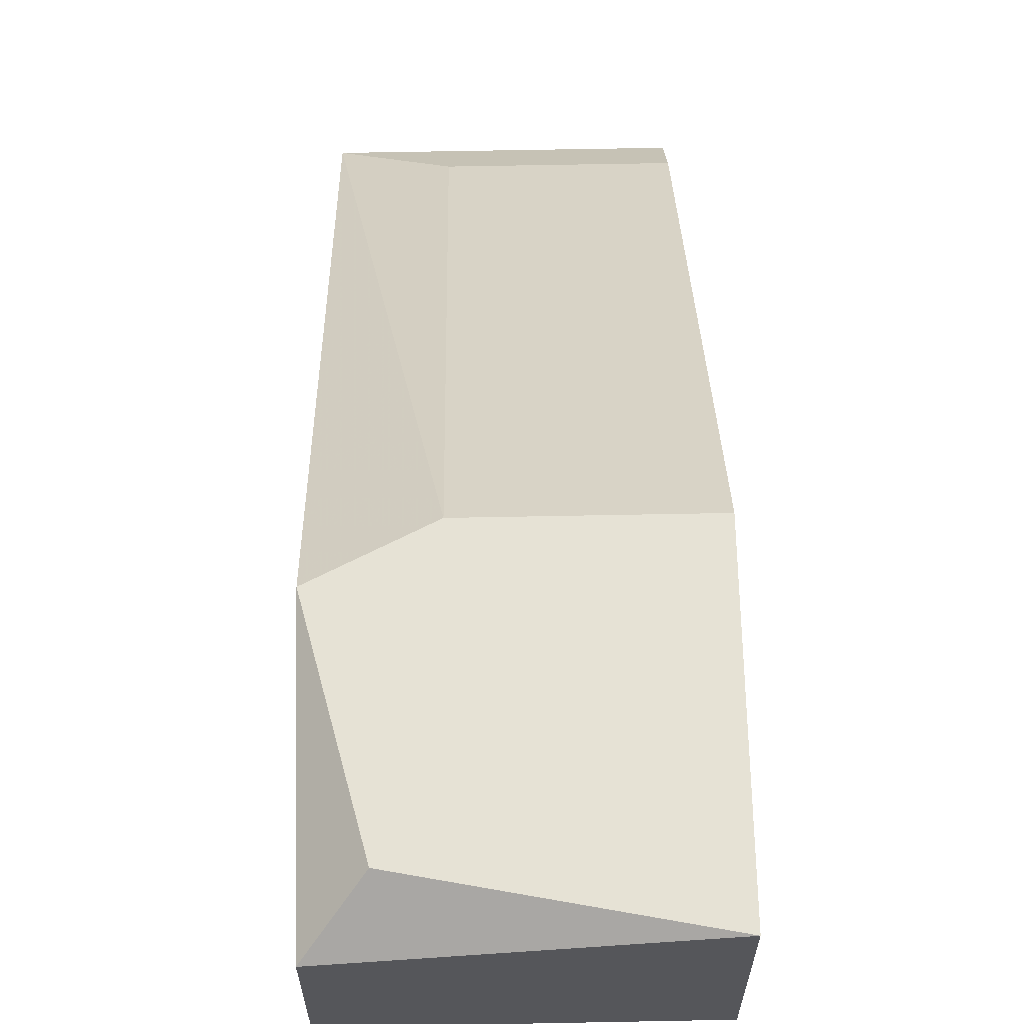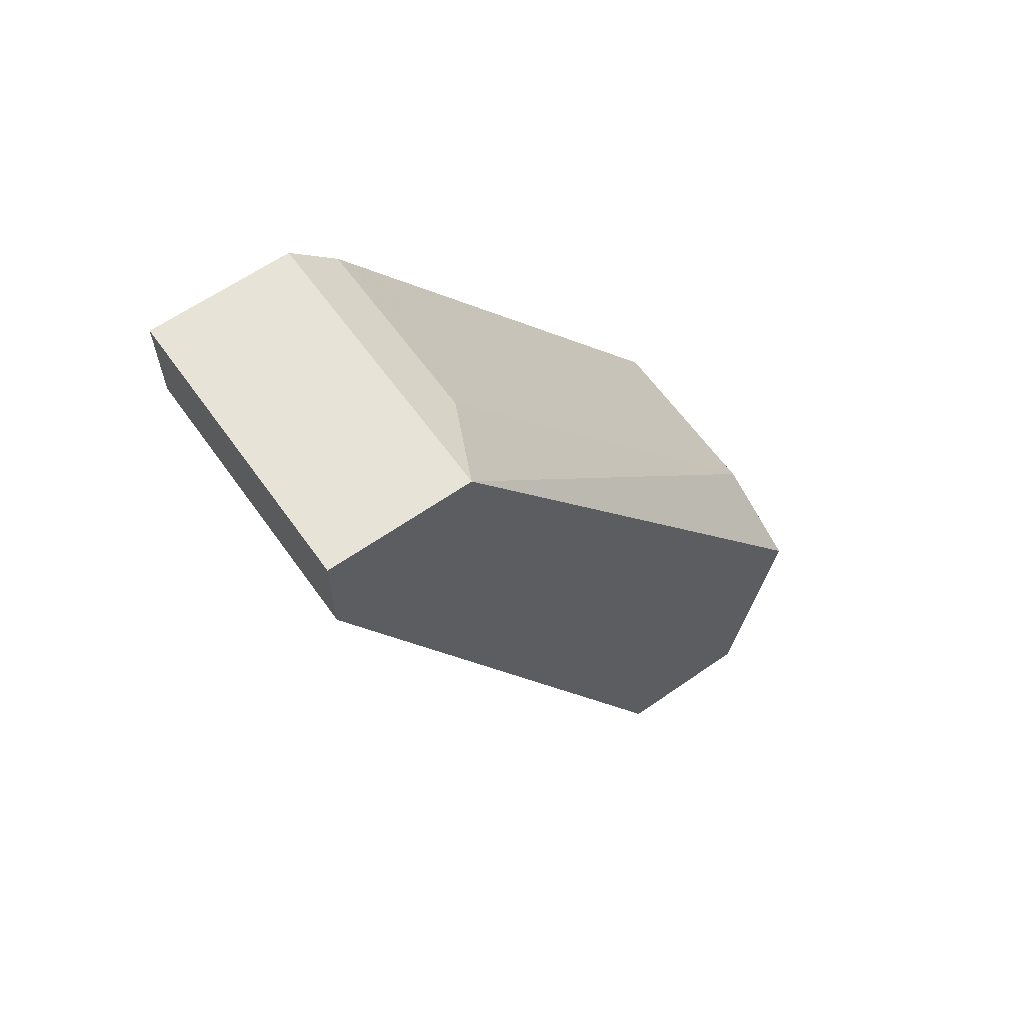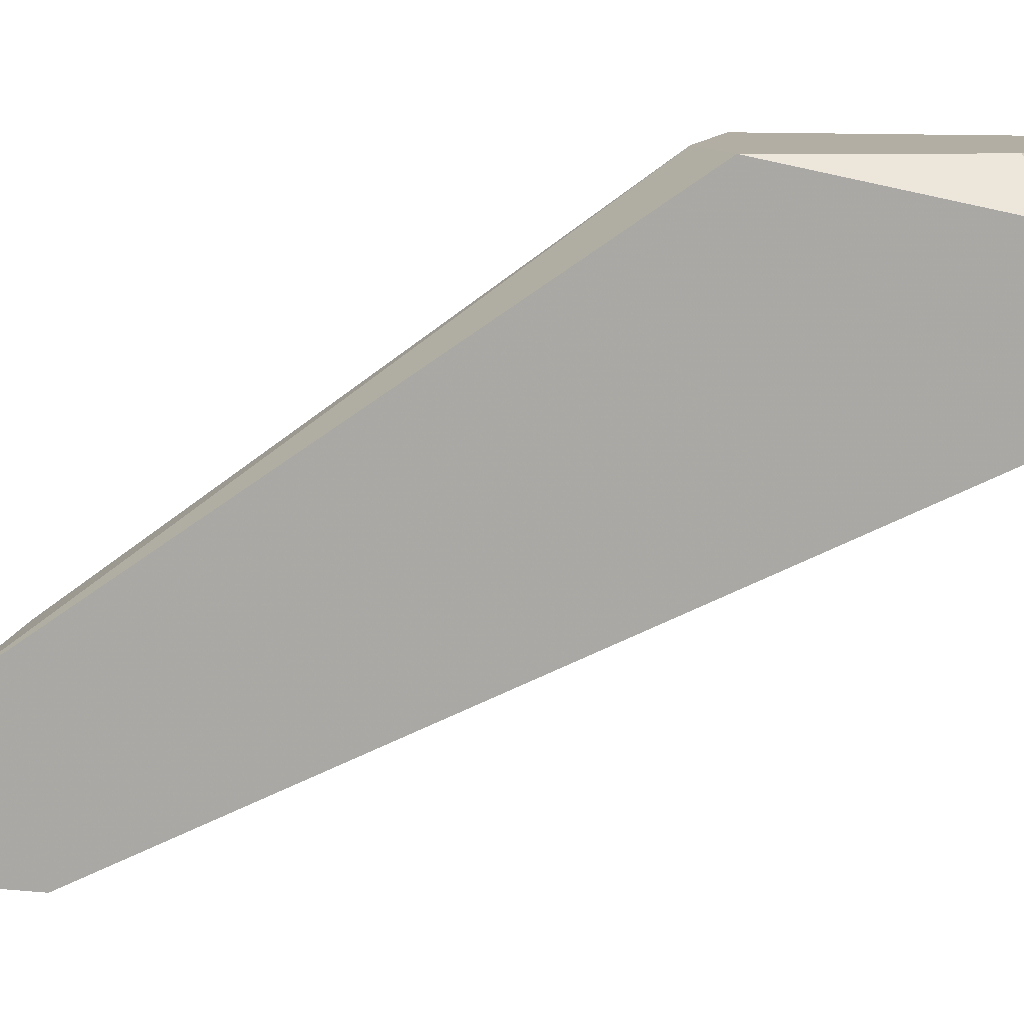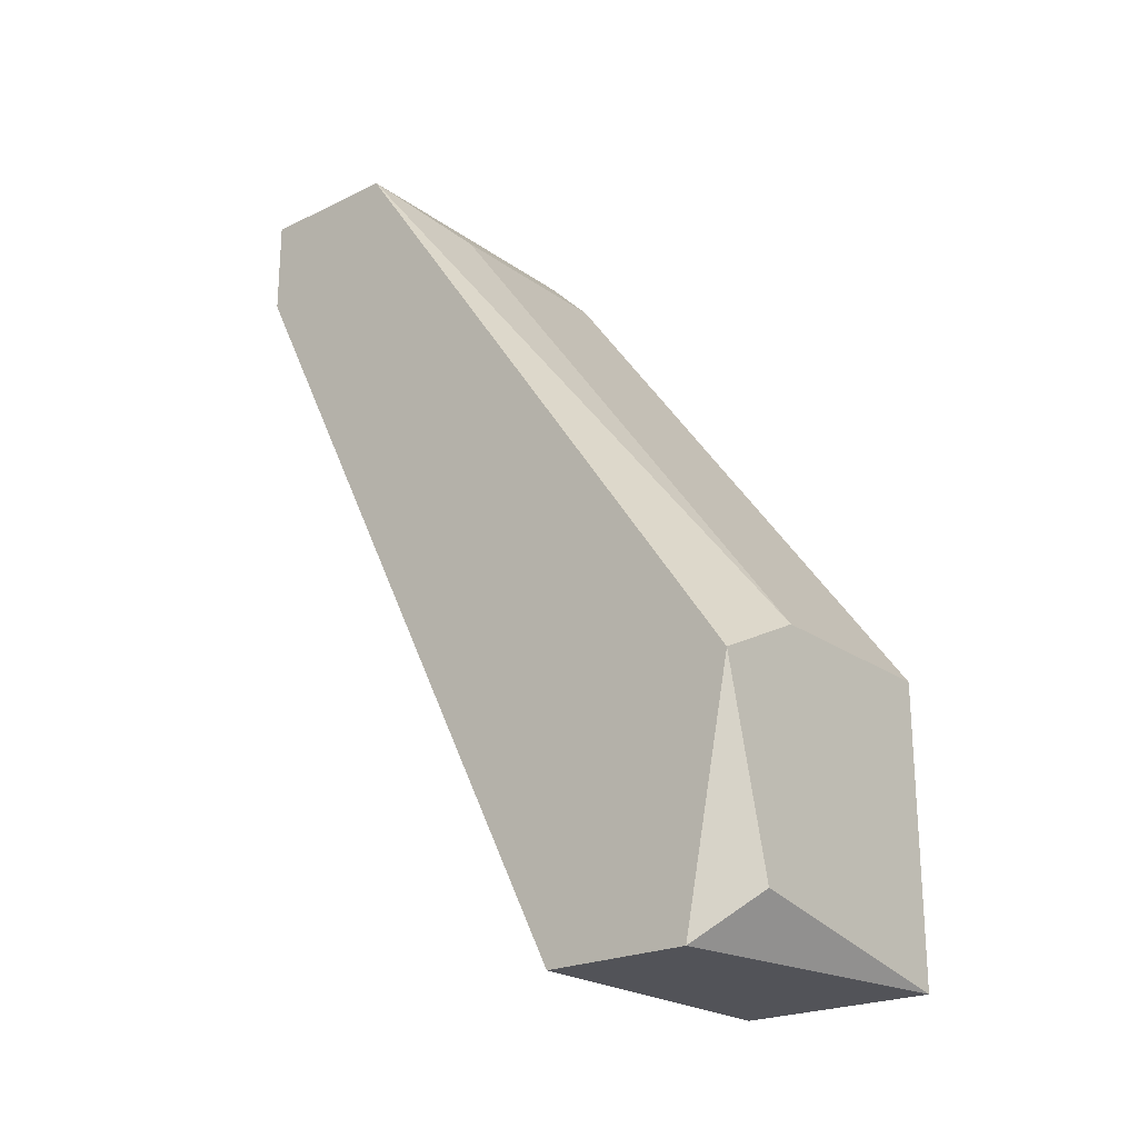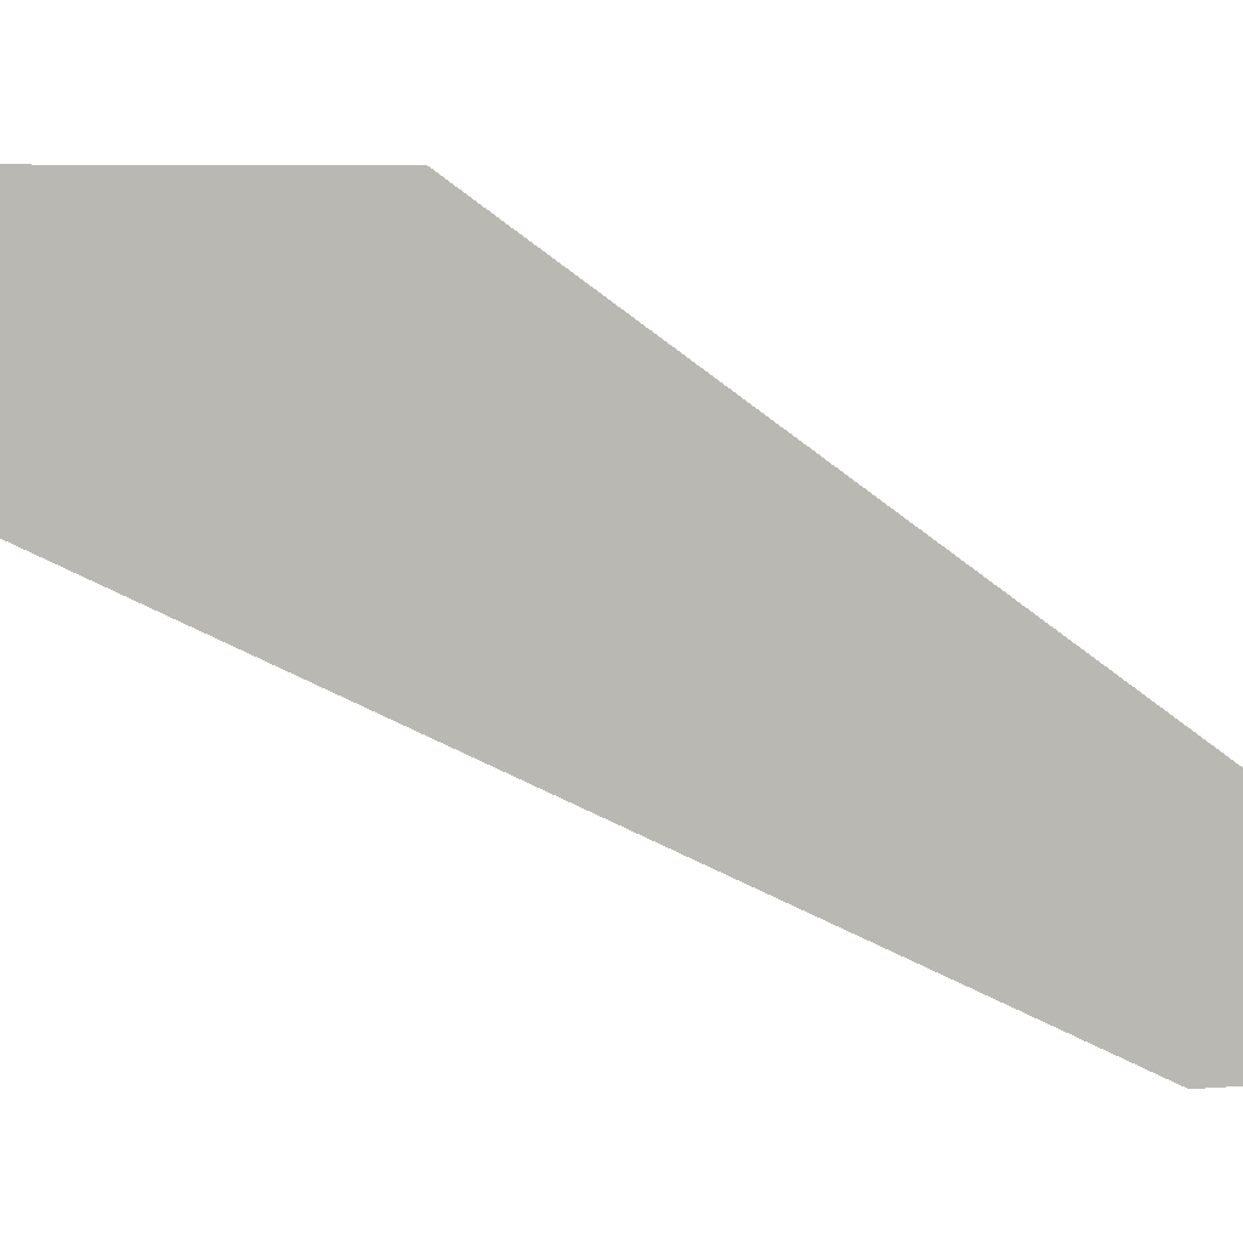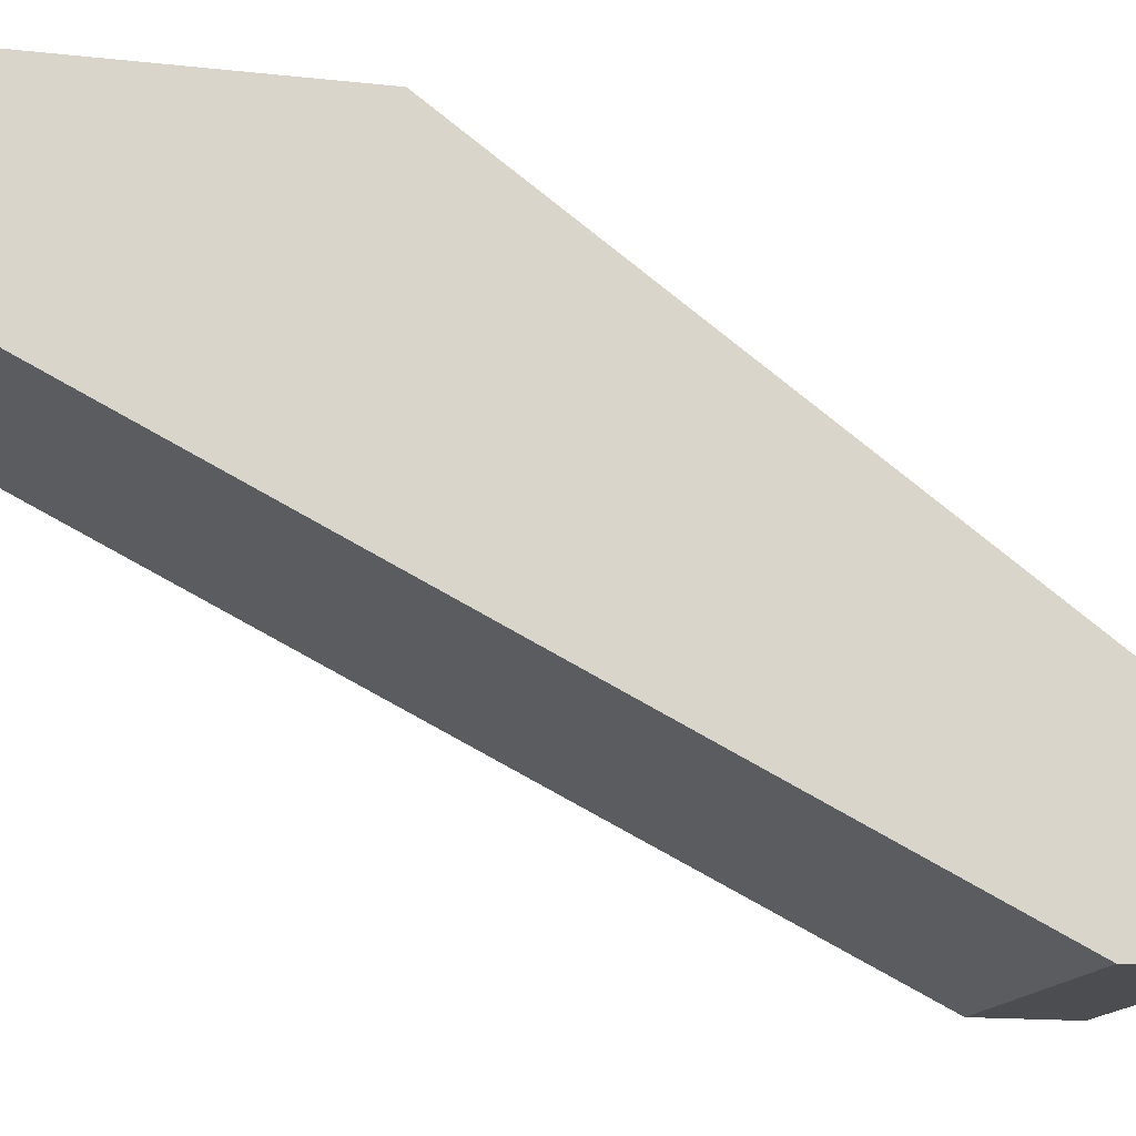
<metadata>
{"format":"obj","ext":"obj","renderer":"f3d","projection":"perspective","resolution":1024,"background":"white","views":[{"elev":64.0,"azim":-1.1,"up":"+Z"},{"elev":62.0,"azim":-125.4,"up":"+Y"},{"elev":11.0,"azim":-77.3,"up":"+Z"},{"elev":-22.7,"azim":-50.2,"up":"+Y"},{"elev":7.3,"azim":78.5,"up":"+Z"},{"elev":-15.7,"azim":77.3,"up":"+Z"}]}
</metadata>
<code>
v -0.001282 0.01054 0.01194
v -0.001282 0.001782 0.01831
v -0.002078 -0.002199 0.01831
v 0.001901 0.01054 0.01194
v 0.001901 0.009741 0.008757
v 0.001901 0.001782 0.01831
v 0.001901 0.01133 0.01115
v 0.001901 0.01133 0.008757
v 0.001901 -0.002996 0.01512
v 0.001901 -0.002996 0.01831
v -0.002875 0.009741 0.008757
v -0.002875 0.01133 0.01115
v -0.002875 0.01133 0.008757
v -0.002875 -0.002996 0.01751
v -0.002875 -0.002996 0.01512
v -0.002875 0.000985 0.01831
f 2 4 1
f 12 2 1
f 4 12 1
f 6 4 2
f 16 6 2
f 12 16 2
f 14 10 3
f 10 16 3
f 16 14 3
f 4 5 8
f 4 9 5
f 4 6 9
f 4 8 7
f 12 4 7
f 5 11 8
f 9 11 5
f 9 6 10
f 6 16 10
f 8 12 7
f 8 11 13
f 12 8 13
f 15 9 10
f 11 9 15
f 15 10 14
f 11 12 13
f 11 16 12
f 16 11 15
f 16 15 14

</code>
